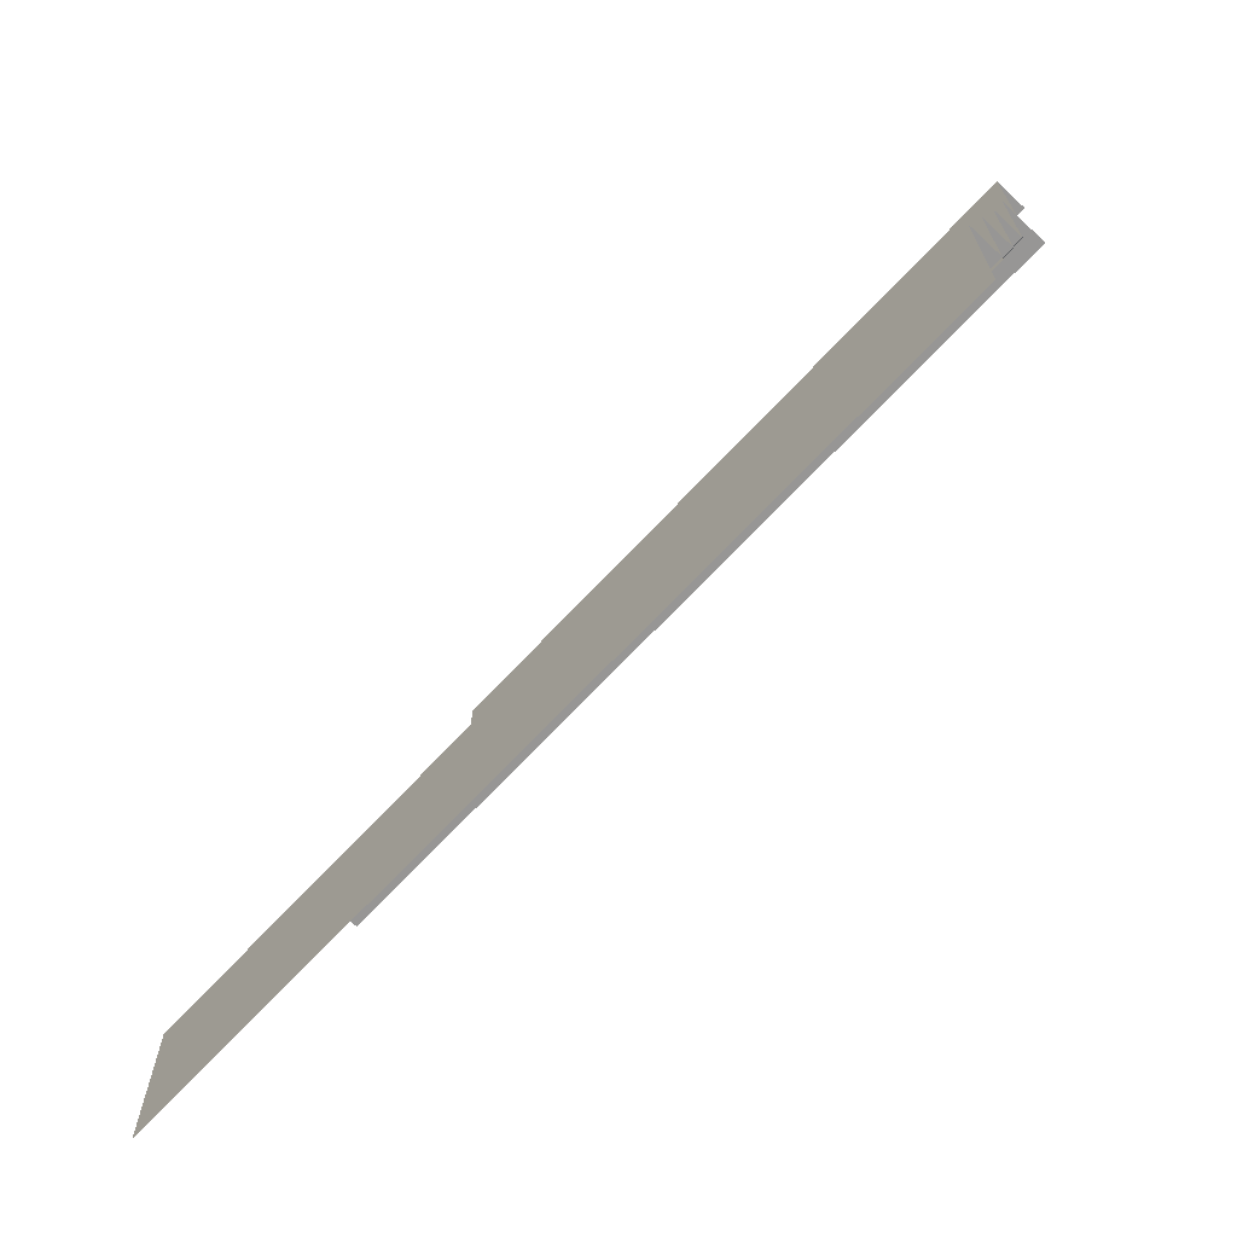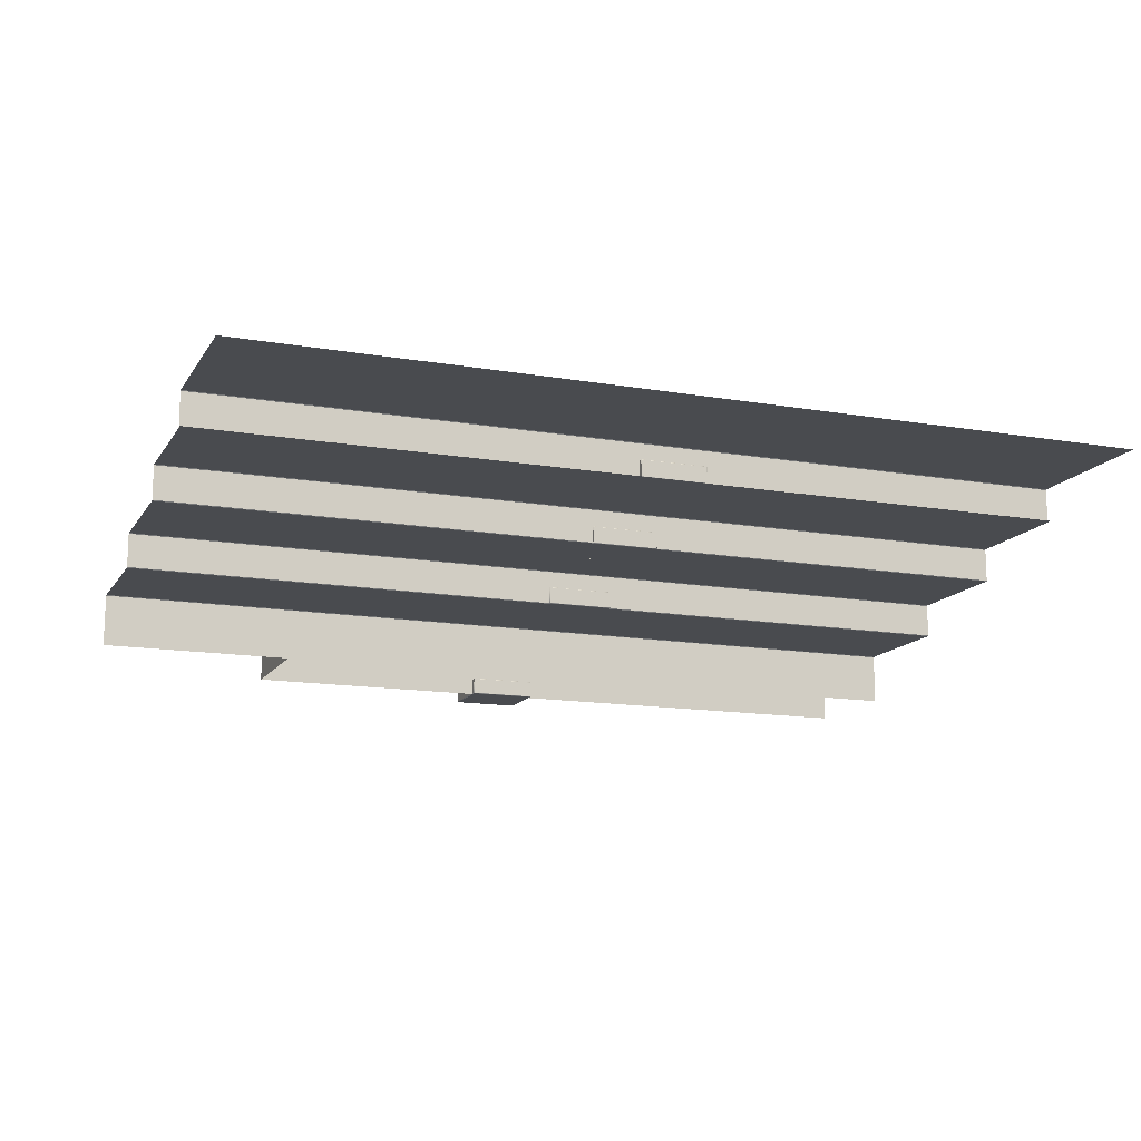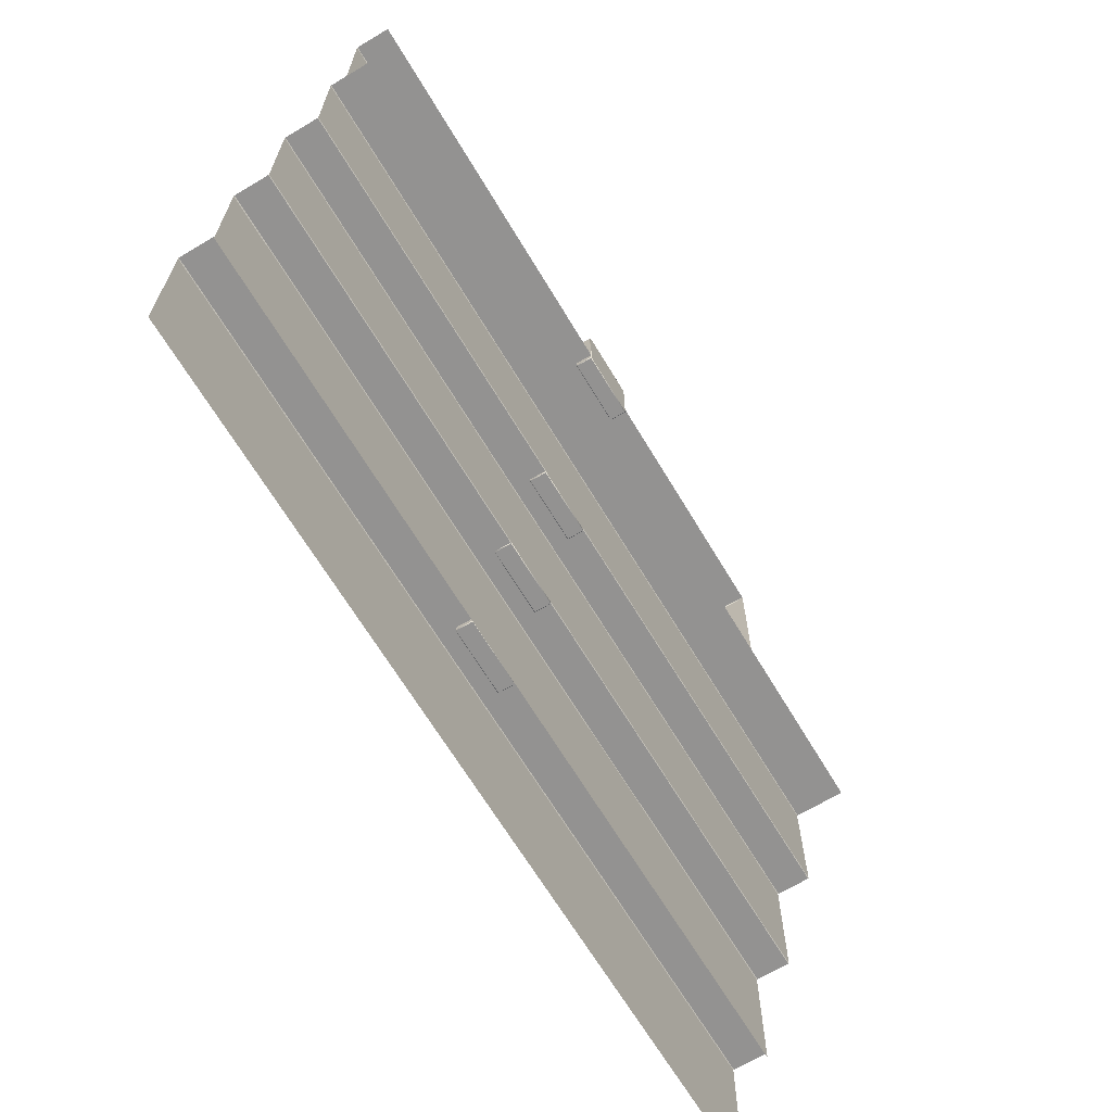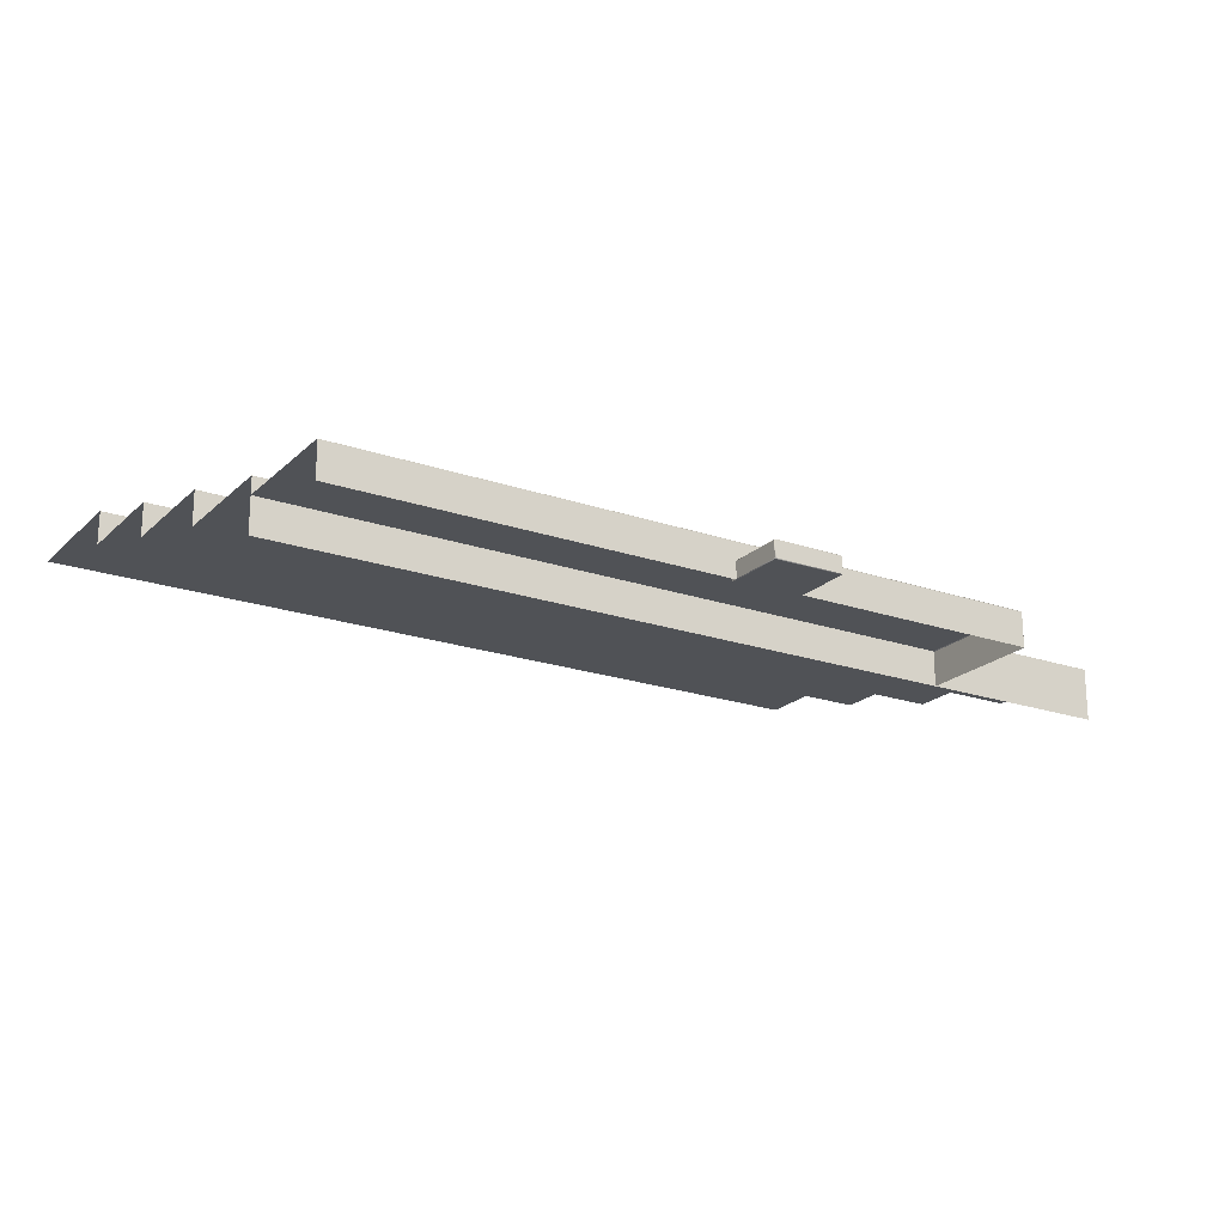
<metadata>
{"format":"obj","ext":"obj","renderer":"f3d","projection":"perspective","resolution":1024,"background":"white","views":[{"elev":-67.9,"azim":-132.8,"up":"+Z"},{"elev":-13.8,"azim":159.0,"up":"+Y"},{"elev":-66.5,"azim":-59.1,"up":"+Z"},{"elev":-20.8,"azim":-31.8,"up":"+Y"}]}
</metadata>
<code>
v -3.24 0 -1.343
v 1.84 0 -2.257
v -3.24 0.254 -2.257
v -3.24 0.889 -4.999
v 3.24 0.889 -4.999
v 3.24 0.889 -4.954
v -3.24 0.889 -4.954
v -3.24 1.143 -6.046
v 3.24 1.143 -6.046
v 3.24 0 -2.257
v -3.24 0 -2.257
v 0.03586 0.127 -0.9544
v -0.4359 0.127 -0.9544
v -0.4359 0.127 -1.376
v 0.03586 0.127 -1.376
v -0.4359 0.1129 -0.9403
v 0.03586 0.1129 -0.9403
v 0.03586 0.01414 -0.9403
v -0.4359 0.01414 -0.9403
v -0.45 0.1129 -1.376
v -0.45 0.1129 -0.9544
v -0.45 0.01414 -0.9544
v -0.45 0.01414 -1.376
v 0.03586 0.508 -2.754
v -0.4359 0.508 -2.754
v -0.4359 0.508 -3.176
v 0.03586 0.508 -3.176
v -0.4359 0.4939 -2.74
v 0.03586 0.4939 -2.74
v 0.03586 0.3951 -2.74
v -0.4359 0.3951 -2.74
v -0.45 0.4939 -3.176
v -0.45 0.4939 -2.754
v -0.45 0.3951 -2.754
v -0.45 0.3951 -3.176
v 0.03586 0.762 -3.654
v -0.4359 0.762 -3.654
v -0.4359 0.762 -4.076
v 0.03586 0.762 -4.076
v -0.4359 0.7479 -3.64
v 0.03586 0.7479 -3.64
v 0.03586 0.6491 -3.64
v -0.4359 0.6491 -3.64
v -0.45 0.7479 -4.076
v -0.45 0.7479 -3.654
v -0.45 0.6491 -3.654
v -0.45 0.6491 -4.076
v 0.03586 1.016 -4.554
v -0.4359 1.016 -4.554
v -0.4359 1.016 -4.976
v 0.03586 1.016 -4.976
v -0.4359 1.002 -4.54
v 0.03586 1.002 -4.54
v 0.03586 0.9031 -4.54
v -0.4359 0.9031 -4.54
v -0.45 1.002 -4.976
v -0.45 1.002 -4.554
v -0.45 0.9031 -4.554
v -0.45 0.9031 -4.976
v 1.826 0.254 -1.357
v -3.24 0.254 -1.357
v -3.24 0.2399 -1.343
v 1.826 0.2399 -1.343
v 1.826 0 -1.343
v 1.84 0 -1.357
v 1.84 0.2399 -1.357
v 1.84 0.2399 -2.257
v 1.826 0.254 -2.257
v 3.24 0.6209 -3.171
v 3.24 0.635 -3.185
v -3.24 0.635 -3.185
v -3.24 0.6209 -3.171
v 3.24 0.8749 -4.085
v 3.24 0.889 -4.099
v -3.24 0.889 -4.099
v -3.24 0.8749 -4.085
v 3.24 1.129 -4.954
v 3.24 1.143 -4.968
v -3.24 1.143 -4.968
v -3.24 1.129 -4.954
v 3.24 0.3669 -2.257
v 3.24 0.381 -2.271
v -3.24 0.381 -2.271
v -3.24 0.3669 -2.257
v -3.24 0.6491 -4.085
v -3.24 0.635 -4.071
v 3.24 0.635 -4.071
v 3.24 0.6491 -4.085
v 3.24 0.381 -3.157
v 3.24 0.3951 -3.171
v -3.24 0.3951 -3.171
v -3.24 0.381 -3.157
v 0.05 1.002 -4.554
v 0.05 1.002 -4.976
v 0.05 0.9031 -4.976
v 0.05 0.9031 -4.554
v 0.03586 1.002 -4.99
v -0.4359 1.002 -4.99
v -0.4359 0.9031 -4.99
v 0.03586 0.9031 -4.99
v -0.4359 0.889 -4.976
v -0.4359 0.889 -4.554
v 0.03586 0.889 -4.554
v 0.03586 0.889 -4.976
v 0.05 0.7479 -3.654
v 0.05 0.7479 -4.076
v 0.05 0.6491 -4.076
v 0.05 0.6491 -3.654
v 0.03586 0.7479 -4.09
v -0.4359 0.7479 -4.09
v -0.4359 0.6491 -4.09
v 0.03586 0.6491 -4.09
v -0.4359 0.635 -4.076
v -0.4359 0.635 -3.654
v 0.03586 0.635 -3.654
v 0.03586 0.635 -4.076
v 0.05 0.4939 -2.754
v 0.05 0.4939 -3.176
v 0.05 0.3951 -3.176
v 0.05 0.3951 -2.754
v 0.03586 0.4939 -3.19
v -0.4359 0.4939 -3.19
v -0.4359 0.3951 -3.19
v 0.03586 0.3951 -3.19
v -0.4359 0.381 -3.176
v -0.4359 0.381 -2.754
v 0.03586 0.381 -2.754
v 0.03586 0.381 -3.176
v 0.05 0.1129 -0.9544
v 0.05 0.1129 -1.376
v 0.05 0.01414 -1.376
v 0.05 0.01414 -0.9544
v 0.03586 0.1129 -1.39
v -0.4359 0.1129 -1.39
v -0.4359 0.01414 -1.39
v 0.03586 0.01414 -1.39
v -0.4359 0 -1.376
v -0.4359 0 -0.9544
v 0.03586 0 -0.9544
v 0.03586 0 -1.376
v 0.04529 0.127 -0.945
v -0.4453 0.127 -0.945
v -0.4453 0.127 -1.386
v 0.04529 0.127 -1.386
v -0.4453 0.1223 -0.9403
v 0.04529 0.1223 -0.9403
v 0.04529 0.004714 -0.9403
v -0.4453 0.004714 -0.9403
v -0.45 0.1223 -1.386
v -0.45 0.1223 -0.945
v -0.45 0.004714 -0.945
v -0.45 0.004714 -1.386
v 0.04529 0.508 -2.745
v -0.4453 0.508 -2.745
v -0.4453 0.508 -3.186
v 0.04529 0.508 -3.186
v -0.4453 0.5033 -2.74
v 0.04529 0.5033 -2.74
v 0.04529 0.3857 -2.74
v -0.4453 0.3857 -2.74
v -0.45 0.5033 -3.186
v -0.45 0.5033 -2.745
v -0.45 0.3857 -2.745
v -0.45 0.3857 -3.186
v 0.04529 0.762 -3.645
v -0.4453 0.762 -3.645
v -0.4453 0.762 -4.086
v 0.04529 0.762 -4.086
v -0.4453 0.7573 -3.64
v 0.04529 0.7573 -3.64
v 0.04529 0.6397 -3.64
v -0.4453 0.6397 -3.64
v -0.45 0.7573 -4.086
v -0.45 0.7573 -3.645
v -0.45 0.6397 -3.645
v -0.45 0.6397 -4.086
v 0.04529 1.016 -4.545
v -0.4453 1.016 -4.545
v -0.4453 1.016 -4.986
v 0.04529 1.016 -4.986
v -0.4453 1.011 -4.54
v 0.04529 1.011 -4.54
v 0.04529 0.8937 -4.54
v -0.4453 0.8937 -4.54
v -0.45 1.011 -4.986
v -0.45 1.011 -4.545
v -0.45 0.8937 -4.545
v -0.45 0.8937 -4.986
v 1.835 0.254 -1.348
v -3.24 0.254 -1.348
v -3.24 0.2493 -1.343
v 1.835 0.2493 -1.343
v 1.835 0 -1.343
v 1.84 0 -1.348
v 1.84 0.2493 -1.348
v 1.84 0.2493 -2.257
v 1.835 0.254 -2.257
v 3.24 0.6303 -3.171
v 3.24 0.635 -3.176
v -3.24 0.635 -3.176
v -3.24 0.6303 -3.171
v 3.24 0.8843 -4.085
v 3.24 0.889 -4.09
v -3.24 0.889 -4.09
v -3.24 0.8843 -4.085
v 3.24 1.138 -4.954
v 3.24 1.143 -4.959
v -3.24 1.143 -4.959
v -3.24 1.138 -4.954
v 3.24 0.3763 -2.257
v 3.24 0.381 -2.262
v -3.24 0.381 -2.262
v -3.24 0.3763 -2.257
v -3.24 0.6397 -4.085
v -3.24 0.635 -4.08
v 3.24 0.635 -4.08
v 3.24 0.6397 -4.085
v 3.24 0.381 -3.166
v 3.24 0.3857 -3.171
v -3.24 0.3857 -3.171
v -3.24 0.381 -3.166
v 0.05 1.011 -4.545
v 0.05 1.011 -4.986
v 0.05 0.8937 -4.986
v 0.05 0.8937 -4.545
v 0.04529 1.011 -4.99
v -0.4453 1.011 -4.99
v -0.4453 0.8937 -4.99
v 0.04529 0.8937 -4.99
v -0.4453 0.889 -4.986
v -0.4453 0.889 -4.545
v 0.04529 0.889 -4.545
v 0.04529 0.889 -4.986
v 0.05 0.7573 -3.645
v 0.05 0.7573 -4.086
v 0.05 0.6397 -4.086
v 0.05 0.6397 -3.645
v 0.04529 0.7573 -4.09
v -0.4453 0.7573 -4.09
v -0.4453 0.6397 -4.09
v 0.04529 0.6397 -4.09
v -0.4453 0.635 -4.086
v -0.4453 0.635 -3.645
v 0.04529 0.635 -3.645
v 0.04529 0.635 -4.086
v 0.05 0.5033 -2.745
v 0.05 0.5033 -3.186
v 0.05 0.3857 -3.186
v 0.05 0.3857 -2.745
v 0.04529 0.5033 -3.19
v -0.4453 0.5033 -3.19
v -0.4453 0.3857 -3.19
v 0.04529 0.3857 -3.19
v -0.4453 0.381 -3.186
v -0.4453 0.381 -2.745
v 0.04529 0.381 -2.745
v 0.04529 0.381 -3.186
v 0.05 0.1223 -0.945
v 0.05 0.1223 -1.386
v 0.05 0.004714 -1.386
v 0.05 0.004714 -0.945
v 0.04529 0.1223 -1.39
v -0.4453 0.1223 -1.39
v -0.4453 0.004714 -1.39
v 0.04529 0.004714 -1.39
v -0.4453 0 -1.386
v -0.4453 0 -0.945
v 0.04529 0 -0.945
v 0.04529 0 -1.386
v 0.04529 0 -1.386
v 0.04529 0 -0.945
v -0.4453 0 -0.945
v -0.4453 0 -1.386
v 0.04529 0.004714 -1.39
v -0.4453 0.004714 -1.39
v -0.4453 0.1223 -1.39
v 0.04529 0.1223 -1.39
v 0.05 0.004714 -0.945
v 0.05 0.004714 -1.386
v 0.05 0.1223 -1.386
v 0.05 0.1223 -0.945
v 0.04529 0.381 -3.186
v 0.04529 0.381 -2.745
v -0.4453 0.381 -2.745
v -0.4453 0.381 -3.186
v 0.04529 0.3857 -3.19
v -0.4453 0.3857 -3.19
v -0.4453 0.5033 -3.19
v 0.04529 0.5033 -3.19
v 0.05 0.3857 -2.745
v 0.05 0.3857 -3.186
v 0.05 0.5033 -3.186
v 0.05 0.5033 -2.745
v 0.04529 0.635 -4.086
v 0.04529 0.635 -3.645
v -0.4453 0.635 -3.645
v -0.4453 0.635 -4.086
v 0.04529 0.6397 -4.09
v -0.4453 0.6397 -4.09
v -0.4453 0.7573 -4.09
v 0.04529 0.7573 -4.09
v 0.05 0.6397 -3.645
v 0.05 0.6397 -4.086
v 0.05 0.7573 -4.086
v 0.05 0.7573 -3.645
v 0.04529 0.889 -4.986
v 0.04529 0.889 -4.545
v -0.4453 0.889 -4.545
v -0.4453 0.889 -4.986
v 0.04529 0.8937 -4.99
v -0.4453 0.8937 -4.99
v -0.4453 1.011 -4.99
v 0.04529 1.011 -4.99
v 0.05 0.8937 -4.545
v 0.05 0.8937 -4.986
v 0.05 1.011 -4.986
v 0.05 1.011 -4.545
v -3.24 0.381 -3.166
v -3.24 0.3857 -3.171
v 3.24 0.3857 -3.171
v 3.24 0.381 -3.166
v 3.24 0.6397 -4.085
v 3.24 0.635 -4.08
v -3.24 0.635 -4.08
v -3.24 0.6397 -4.085
v -3.24 0.3763 -2.257
v -3.24 0.381 -2.262
v 3.24 0.381 -2.262
v 3.24 0.3763 -2.257
v -3.24 1.138 -4.954
v -3.24 1.143 -4.959
v 3.24 1.143 -4.959
v 3.24 1.138 -4.954
v -3.24 0.8843 -4.085
v -3.24 0.889 -4.09
v 3.24 0.889 -4.09
v 3.24 0.8843 -4.085
v -3.24 0.6303 -3.171
v -3.24 0.635 -3.176
v 3.24 0.635 -3.176
v 3.24 0.6303 -3.171
v 1.835 0.254 -2.257
v 1.84 0.2493 -2.257
v 1.84 0.2493 -1.348
v 1.84 0 -1.348
v 1.835 0 -1.343
v 1.835 0.2493 -1.343
v -3.24 0.2493 -1.343
v -3.24 0.254 -1.348
v 1.835 0.254 -1.348
v -0.45 0.8937 -4.986
v -0.45 0.8937 -4.545
v -0.45 1.011 -4.545
v -0.45 1.011 -4.986
v -0.4453 0.8937 -4.54
v 0.04529 0.8937 -4.54
v 0.04529 1.011 -4.54
v -0.4453 1.011 -4.54
v 0.04529 1.016 -4.986
v -0.4453 1.016 -4.986
v -0.4453 1.016 -4.545
v 0.04529 1.016 -4.545
v -0.45 0.6397 -4.086
v -0.45 0.6397 -3.645
v -0.45 0.7573 -3.645
v -0.45 0.7573 -4.086
v -0.4453 0.6397 -3.64
v 0.04529 0.6397 -3.64
v 0.04529 0.7573 -3.64
v -0.4453 0.7573 -3.64
v 0.04529 0.762 -4.086
v -0.4453 0.762 -4.086
v -0.4453 0.762 -3.645
v 0.04529 0.762 -3.645
v -0.45 0.3857 -3.186
v -0.45 0.3857 -2.745
v -0.45 0.5033 -2.745
v -0.45 0.5033 -3.186
v -0.4453 0.3857 -2.74
v 0.04529 0.3857 -2.74
v 0.04529 0.5033 -2.74
v -0.4453 0.5033 -2.74
v 0.04529 0.508 -3.186
v -0.4453 0.508 -3.186
v -0.4453 0.508 -2.745
v 0.04529 0.508 -2.745
v -0.45 0.004714 -1.386
v -0.45 0.004714 -0.945
v -0.45 0.1223 -0.945
v -0.45 0.1223 -1.386
v -0.4453 0.004714 -0.9403
v 0.04529 0.004714 -0.9403
v 0.04529 0.1223 -0.9403
v -0.4453 0.1223 -0.9403
v 0.04529 0.127 -1.386
v -0.4453 0.127 -1.386
v -0.4453 0.127 -0.945
v 0.04529 0.127 -0.945
g edges flats
f 13 142 398 12
f 14 143 142 13
f 15 144 143 14
f 12 398 144 15
f 17 146 394 16
f 18 147 146 17
f 19 148 147 18
f 16 394 148 19
f 21 150 390 20
f 22 151 150 21
f 23 152 151 22
f 20 390 152 23
f 25 154 386 24
f 26 155 154 25
f 27 156 155 26
f 24 386 156 27
f 29 158 382 28
f 30 159 158 29
f 31 160 159 30
f 28 382 160 31
f 33 162 378 32
f 34 163 162 33
f 35 164 163 34
f 32 378 164 35
f 37 166 374 36
f 38 167 166 37
f 39 168 167 38
f 36 374 168 39
f 41 170 370 40
f 42 171 170 41
f 43 172 171 42
f 40 370 172 43
f 45 174 366 44
f 46 175 174 45
f 47 176 175 46
f 44 366 176 47
f 49 178 362 48
f 50 179 178 49
f 51 180 179 50
f 48 362 180 51
f 53 182 358 52
f 54 183 182 53
f 55 184 183 54
f 52 358 184 55
f 57 186 354 56
f 58 187 186 57
f 59 188 187 58
f 56 354 188 59
f 61 349 350 60
f 63 192 348 62
f 64 346 192 63
f 66 195 345 65
f 67 343 195 66
f 60 350 342 68
f 71 339 340 70
f 69 341 338 72
f 75 335 336 74
f 73 337 334 76
f 79 331 332 78
f 77 333 330 80
f 83 327 328 82
f 81 329 326 84
f 87 323 324 86
f 85 325 322 88
f 91 319 320 90
f 89 321 318 92
f 94 223 317 93
f 95 224 223 94
f 96 225 224 95
f 93 317 225 96
f 98 227 313 97
f 99 228 227 98
f 100 229 228 99
f 97 313 229 100
f 102 231 309 101
f 103 232 231 102
f 104 233 232 103
f 101 309 233 104
f 106 235 305 105
f 107 236 235 106
f 108 237 236 107
f 105 305 237 108
f 110 239 301 109
f 111 240 239 110
f 112 241 240 111
f 109 301 241 112
f 114 243 297 113
f 115 244 243 114
f 116 245 244 115
f 113 297 245 116
f 118 247 293 117
f 119 248 247 118
f 120 249 248 119
f 117 293 249 120
f 122 251 289 121
f 123 252 251 122
f 124 253 252 123
f 121 289 253 124
f 126 255 285 125
f 127 256 255 126
f 128 257 256 127
f 125 285 257 128
f 130 259 281 129
f 131 260 259 130
f 132 261 260 131
f 129 281 261 132
f 134 263 277 133
f 135 264 263 134
f 136 265 264 135
f 133 277 265 136
f 138 267 273 137
f 139 268 267 138
f 140 269 268 139
f 137 273 269 140
f 397 145 393 141
f 396 149 389 397
f 395 262 276 396
f 141 258 280 395
f 392 278 258 393
f 391 272 271 392
f 145 389 388 391
f 387 266 272 388
f 149 276 275 387
f 385 157 381 153
f 384 161 377 385
f 383 250 288 384
f 153 246 292 383
f 380 290 246 381
f 379 284 283 380
f 157 377 376 379
f 375 254 284 376
f 161 288 287 375
f 373 169 369 165
f 372 173 365 373
f 371 238 300 372
f 165 234 304 371
f 368 302 234 369
f 367 296 295 368
f 169 365 364 367
f 363 242 296 364
f 173 300 299 363
f 361 181 357 177
f 360 185 353 361
f 359 226 312 360
f 177 222 316 359
f 356 314 222 357
f 355 308 307 356
f 181 353 352 355
f 351 230 308 352
f 185 312 311 351
f 190 191 347 189
f 193 194 344 347
f 189 344 196 197
f 200 201 198 199
f 204 205 202 203
f 208 209 206 207
f 212 213 210 211
f 216 217 214 215
f 220 221 218 219
f 315 310 226 316
f 314 307 306 315
f 310 306 230 311
f 303 298 238 304
f 302 295 294 303
f 298 294 242 299
f 291 286 250 292
f 290 283 282 291
f 286 282 254 287
f 279 274 262 280
f 278 271 270 279
f 274 270 266 275
f 393 258 141
f 397 389 145
f 396 276 149
f 381 246 153
f 385 377 157
f 384 288 161
f 369 234 165
f 373 365 169
f 372 300 173
f 357 222 177
f 361 353 181
f 360 312 185
f 347 344 189
f 359 316 226
f 351 311 230
f 355 352 308
f 356 307 314
f 315 306 310
f 371 304 238
f 363 299 242
f 367 364 296
f 368 295 302
f 303 294 298
f 383 292 250
f 375 287 254
f 379 376 284
f 380 283 290
f 291 282 286
f 395 280 262
f 387 275 266
f 391 388 272
f 392 271 278
f 279 270 274
g flats
f 133 136 135 134
f 129 132 131 130
f 16 19 18 17
f 20 23 22 21
f 140 139 138 137
f 12 15 14 13
f 121 124 123 122
f 117 120 119 118
f 28 31 30 29
f 32 35 34 33
f 128 127 126 125
f 24 27 26 25
f 109 112 111 110
f 105 108 107 106
f 40 43 42 41
f 44 47 46 45
f 116 115 114 113
f 36 39 38 37
f 97 100 99 98
f 93 96 95 94
f 52 55 54 53
f 56 59 58 57
f 104 103 102 101
f 48 51 50 49
f 1 64 63 62
f 68 3 61 60
f 65 2 67 66
f 91 90 69 72
f 87 86 71 70
f 85 88 73 76
f 5 4 75 74
f 7 6 77 80
f 9 8 79 78
f 11 10 81 84
f 89 92 83 82

</code>
